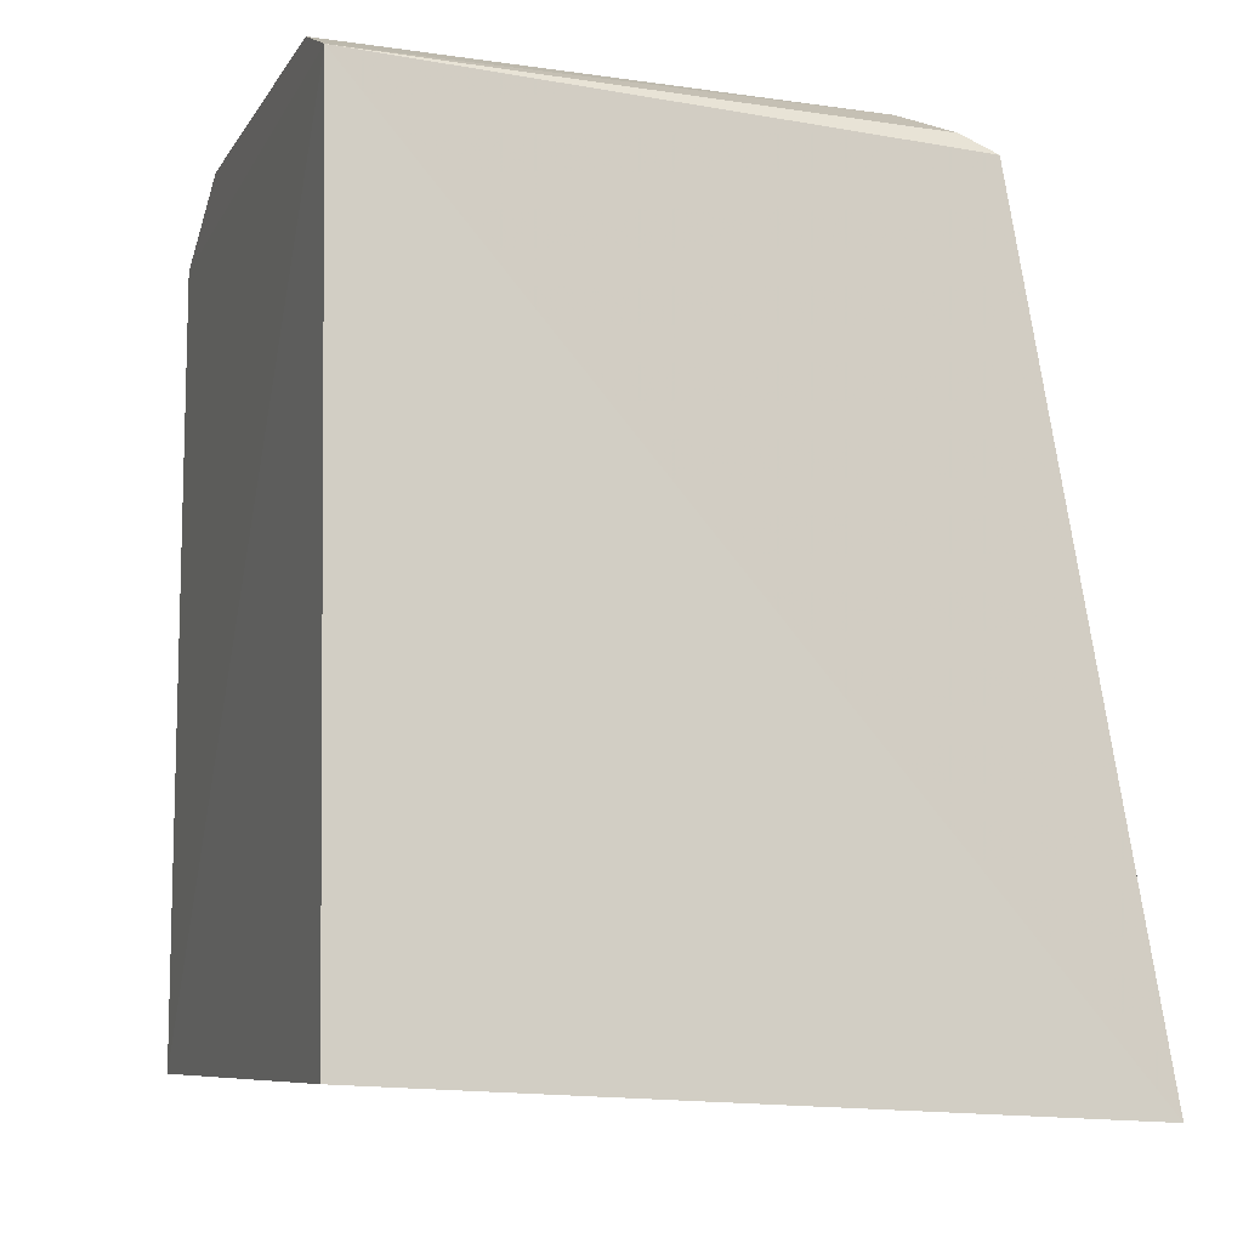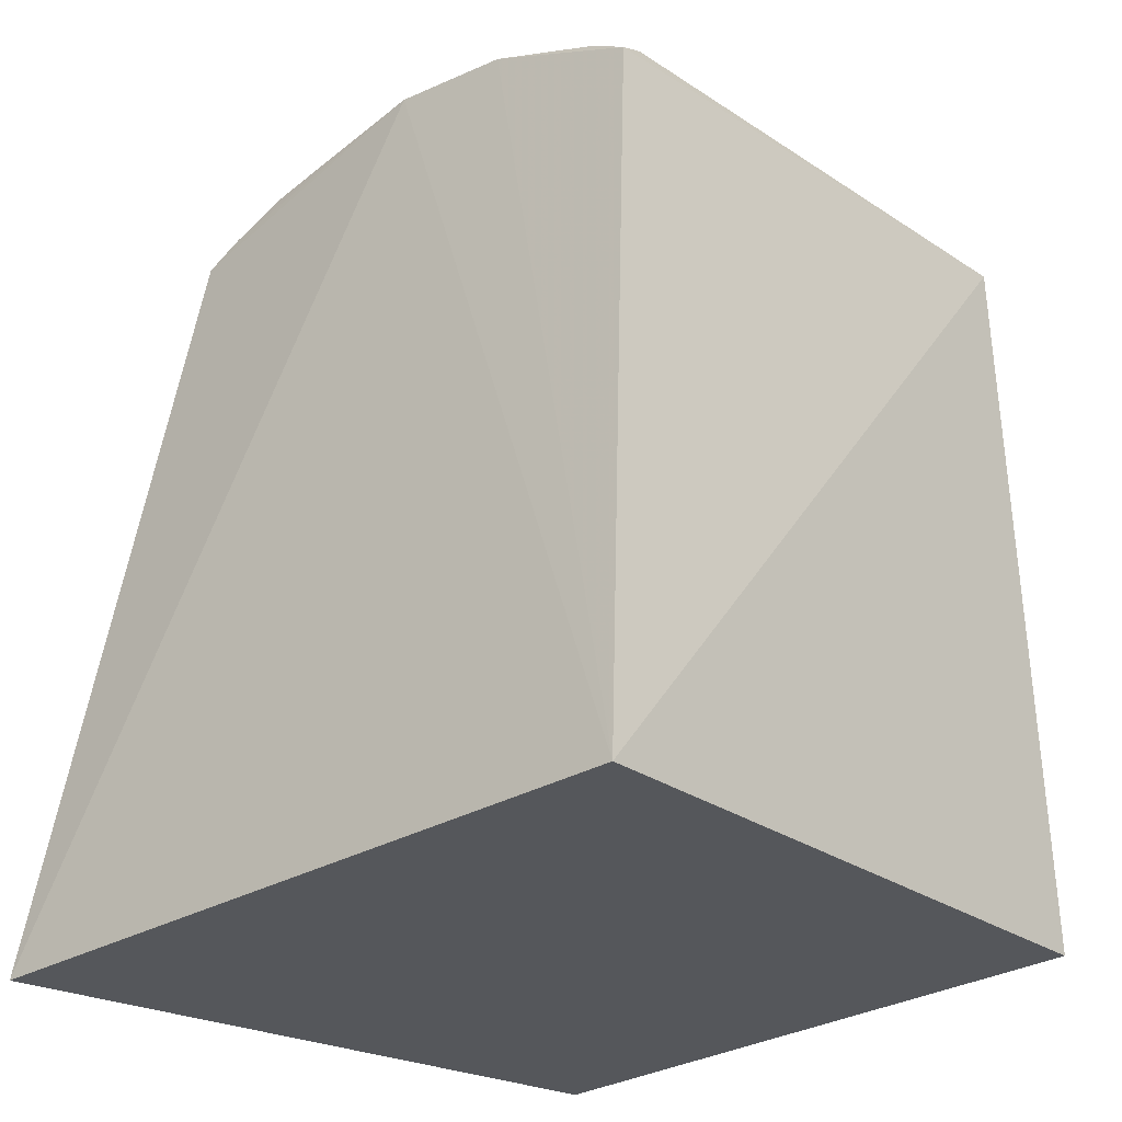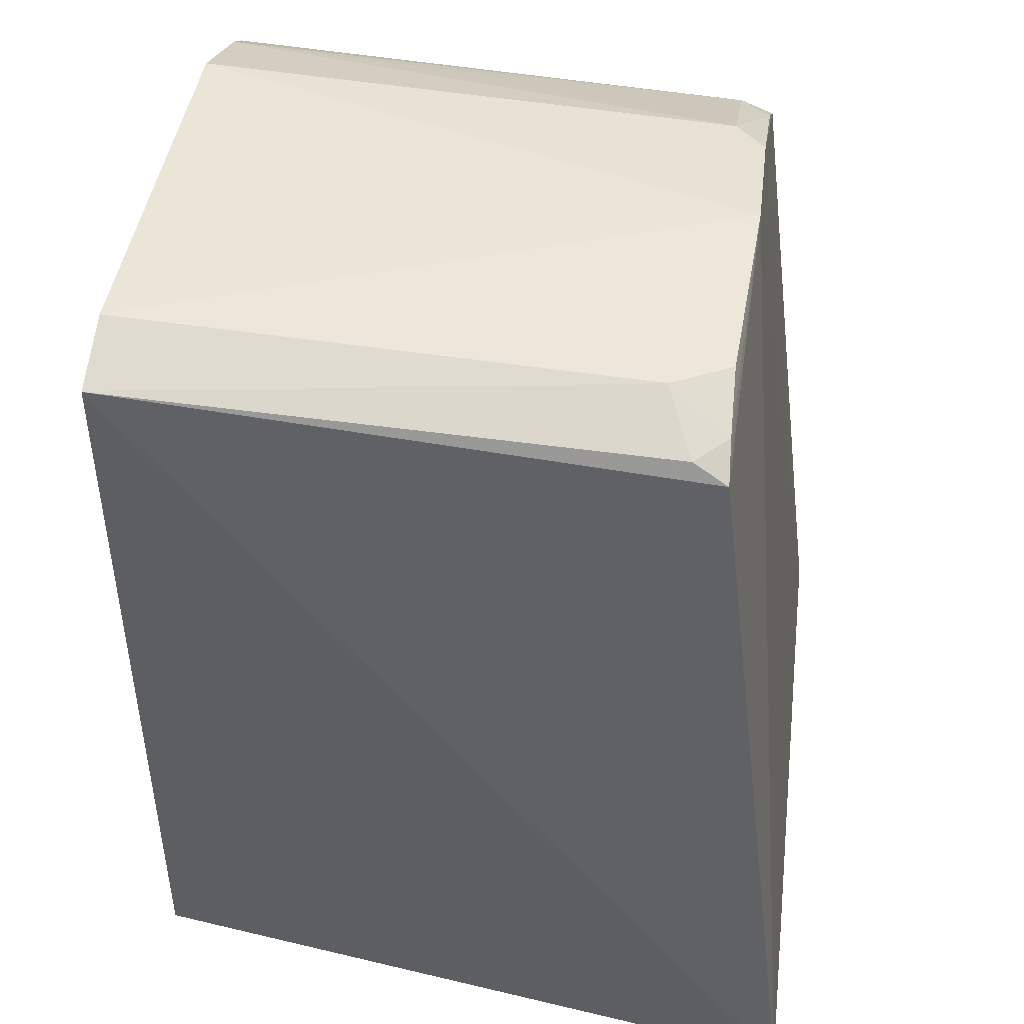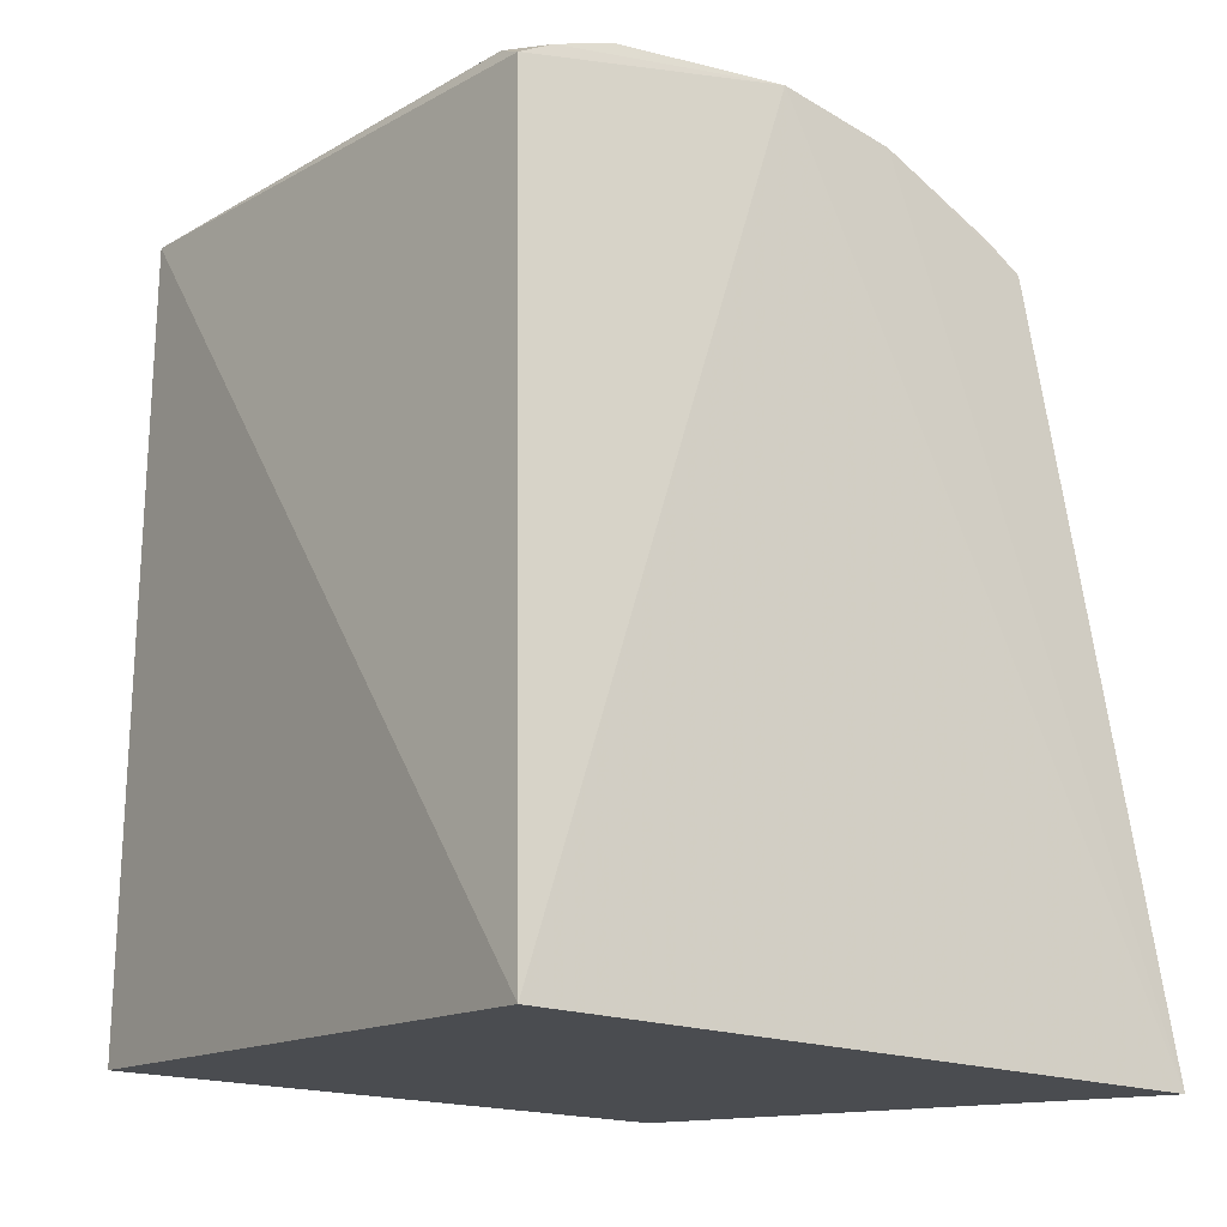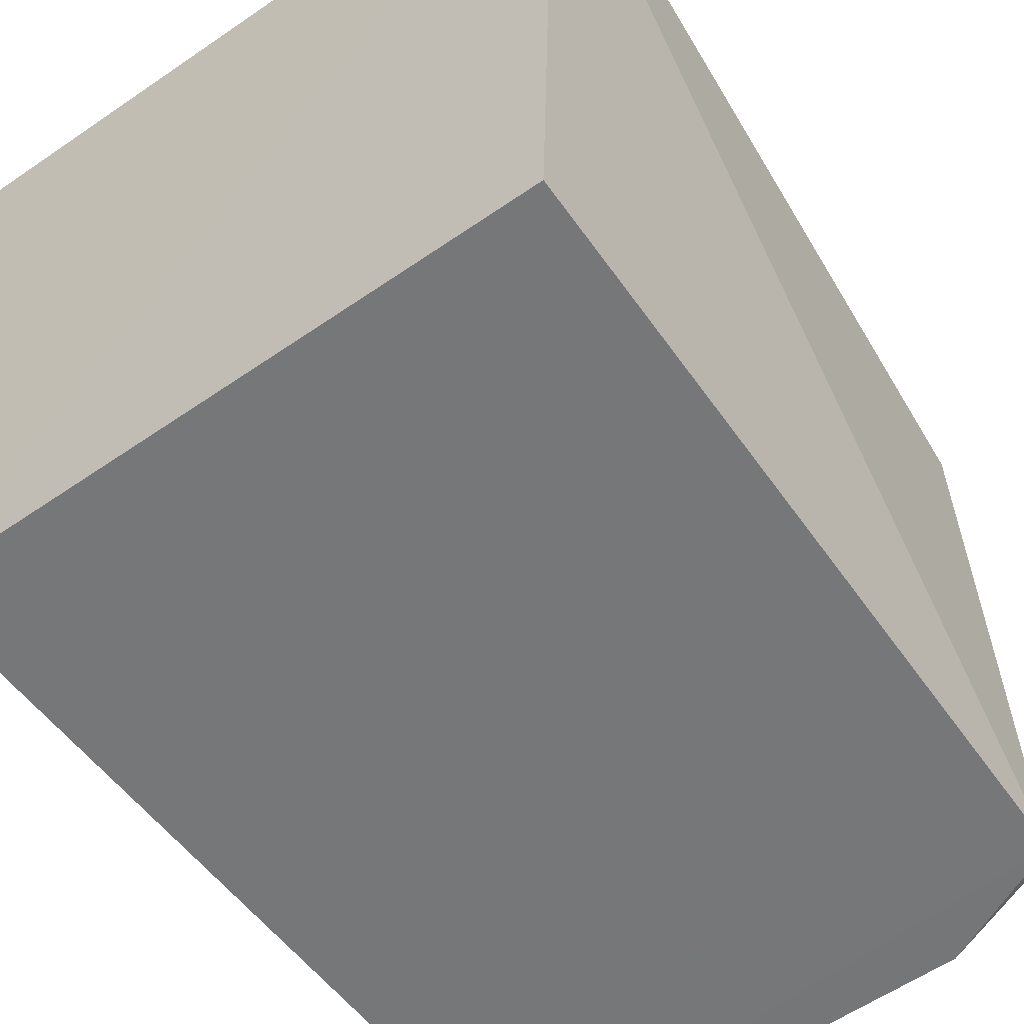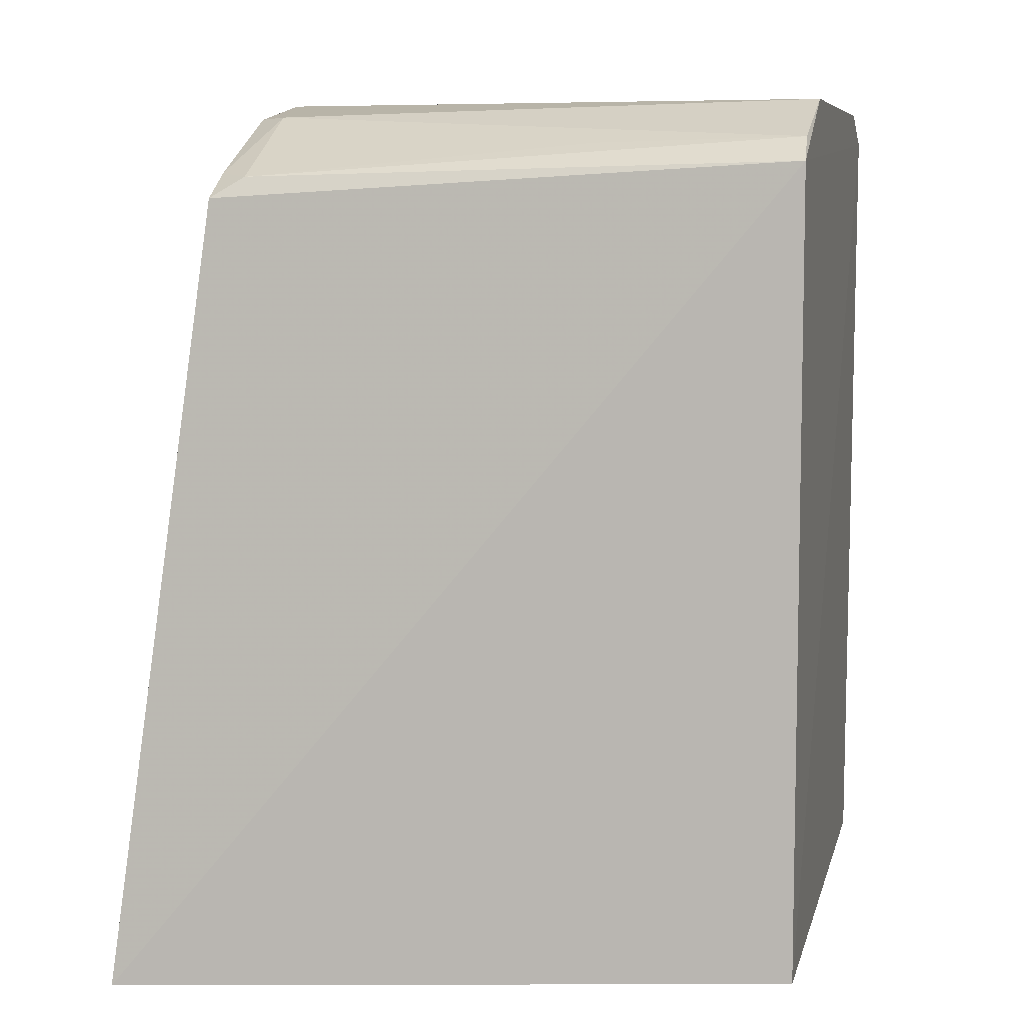
<metadata>
{"format":"obj","ext":"obj","renderer":"f3d","projection":"perspective","resolution":1024,"background":"white","views":[{"elev":-8.2,"azim":-109.2,"up":"+Y"},{"elev":-28.7,"azim":43.6,"up":"+Y"},{"elev":46.3,"azim":-81.4,"up":"+Y"},{"elev":-17.0,"azim":-38.8,"up":"+Y"},{"elev":-56.8,"azim":35.9,"up":"+Z"},{"elev":7.0,"azim":102.3,"up":"+Y"}]}
</metadata>
<code>
v 0.01647 0.02318 0.08597
v 0.0195 -0.01509 0.09053
v 0.01732 -0.01339 0.05748
v -0.01284 0.0264 0.05722
v -0.01653 -0.01504 0.09154
v 0.01646 0.02481 0.05751
v 0.001771 0.02819 0.08611
v -0.01356 -0.01339 0.05748
v 0.00821 0.02722 0.08592
v -0.01295 0.02489 0.08614
v 0.01001 0.02789 0.05747
v 0.01599 0.0242 0.08432
v -0.009424 0.02737 0.08295
v 0.009664 0.02726 0.08435
v 0.01462 0.0244 0.08587
v -0.0077 0.02719 0.08581
v -0.01255 0.02578 0.08443
v -0.0093 0.02789 0.05727
v 0.01468 0.02597 0.05763
v -0.01099 0.02596 0.08598
v 0.01429 0.02575 0.06764
f 6 3 4
f 6 1 2
f 6 2 3
f 7 5 2
f 8 3 2
f 8 2 5
f 8 5 4
f 8 4 3
f 9 7 2
f 9 2 1
f 10 4 5
f 10 5 7
f 12 1 6
f 14 11 7
f 14 7 9
f 15 9 1
f 15 1 12
f 15 14 9
f 15 12 14
f 16 7 13
f 17 13 4
f 17 4 10
f 18 4 13
f 18 11 6
f 18 6 4
f 18 13 7
f 18 7 11
f 19 12 6
f 19 6 11
f 19 11 14
f 20 10 7
f 20 7 16
f 20 17 10
f 20 16 13
f 20 13 17
f 21 19 14
f 21 14 12
f 21 12 19

</code>
